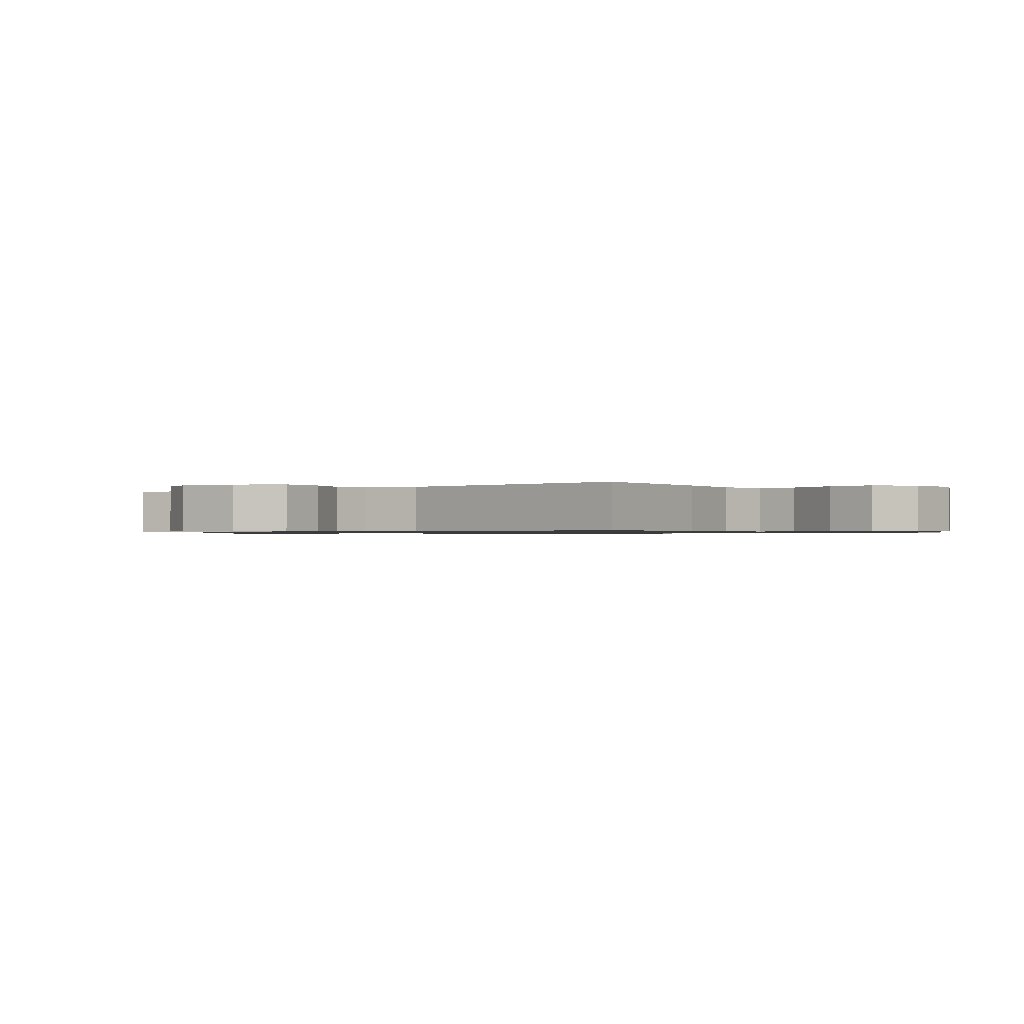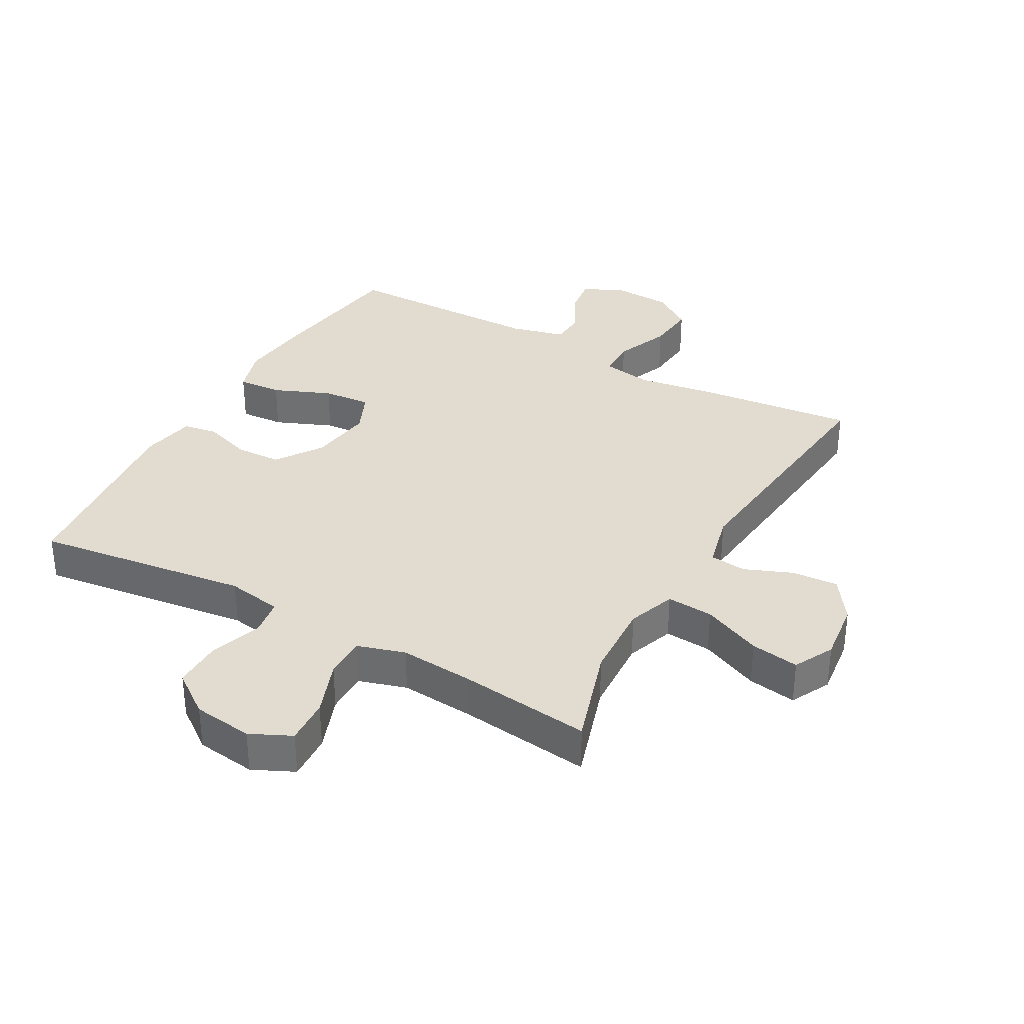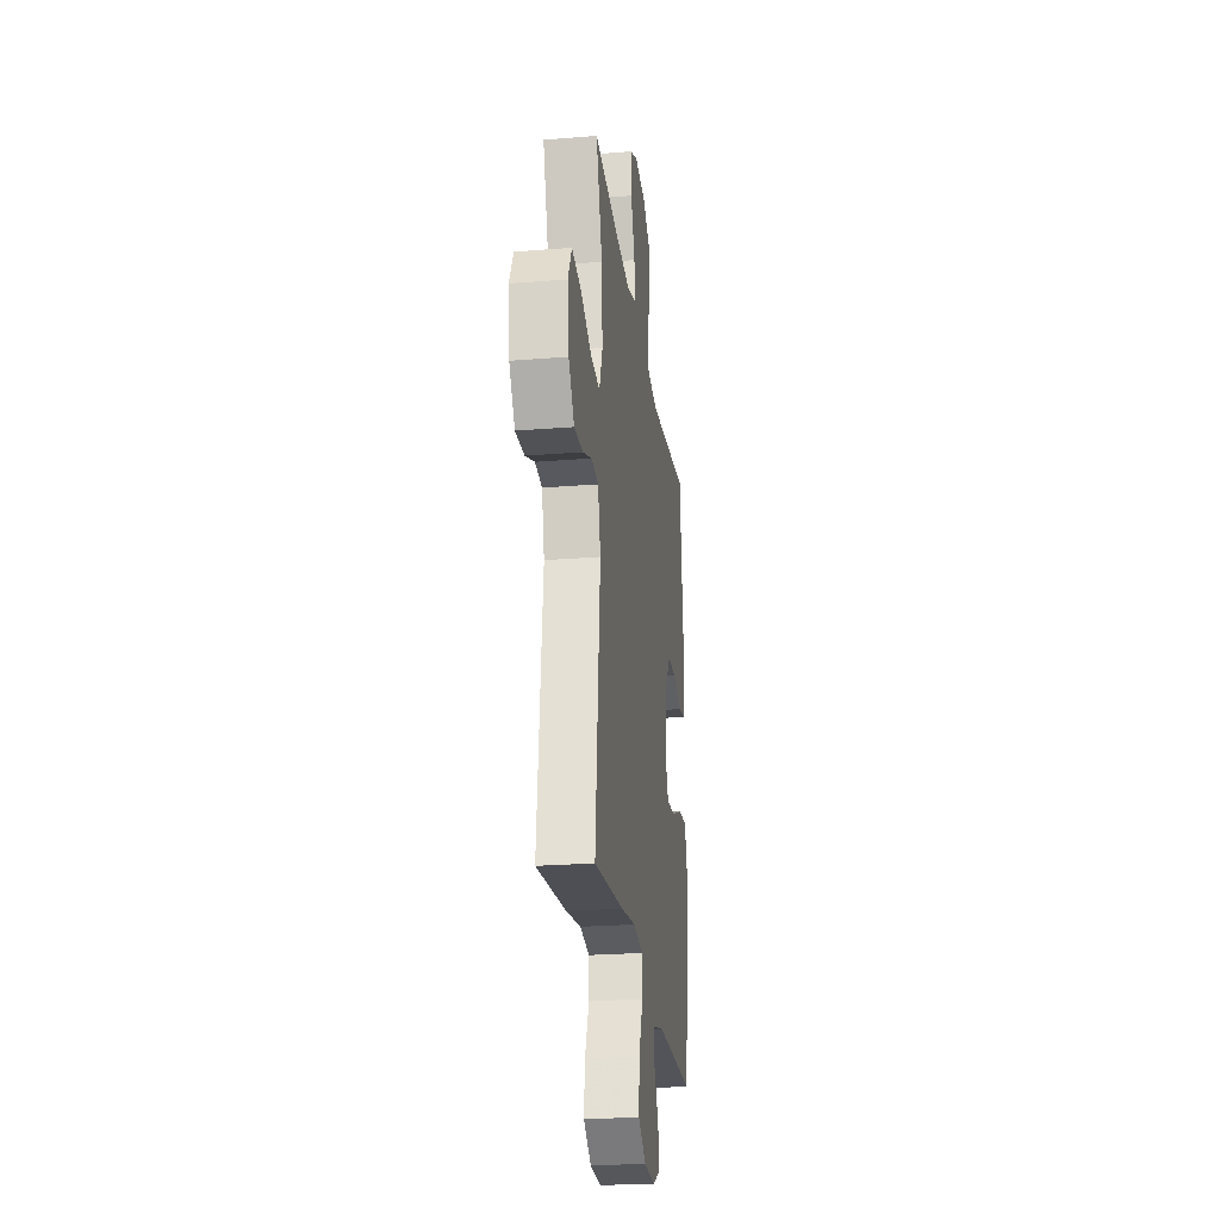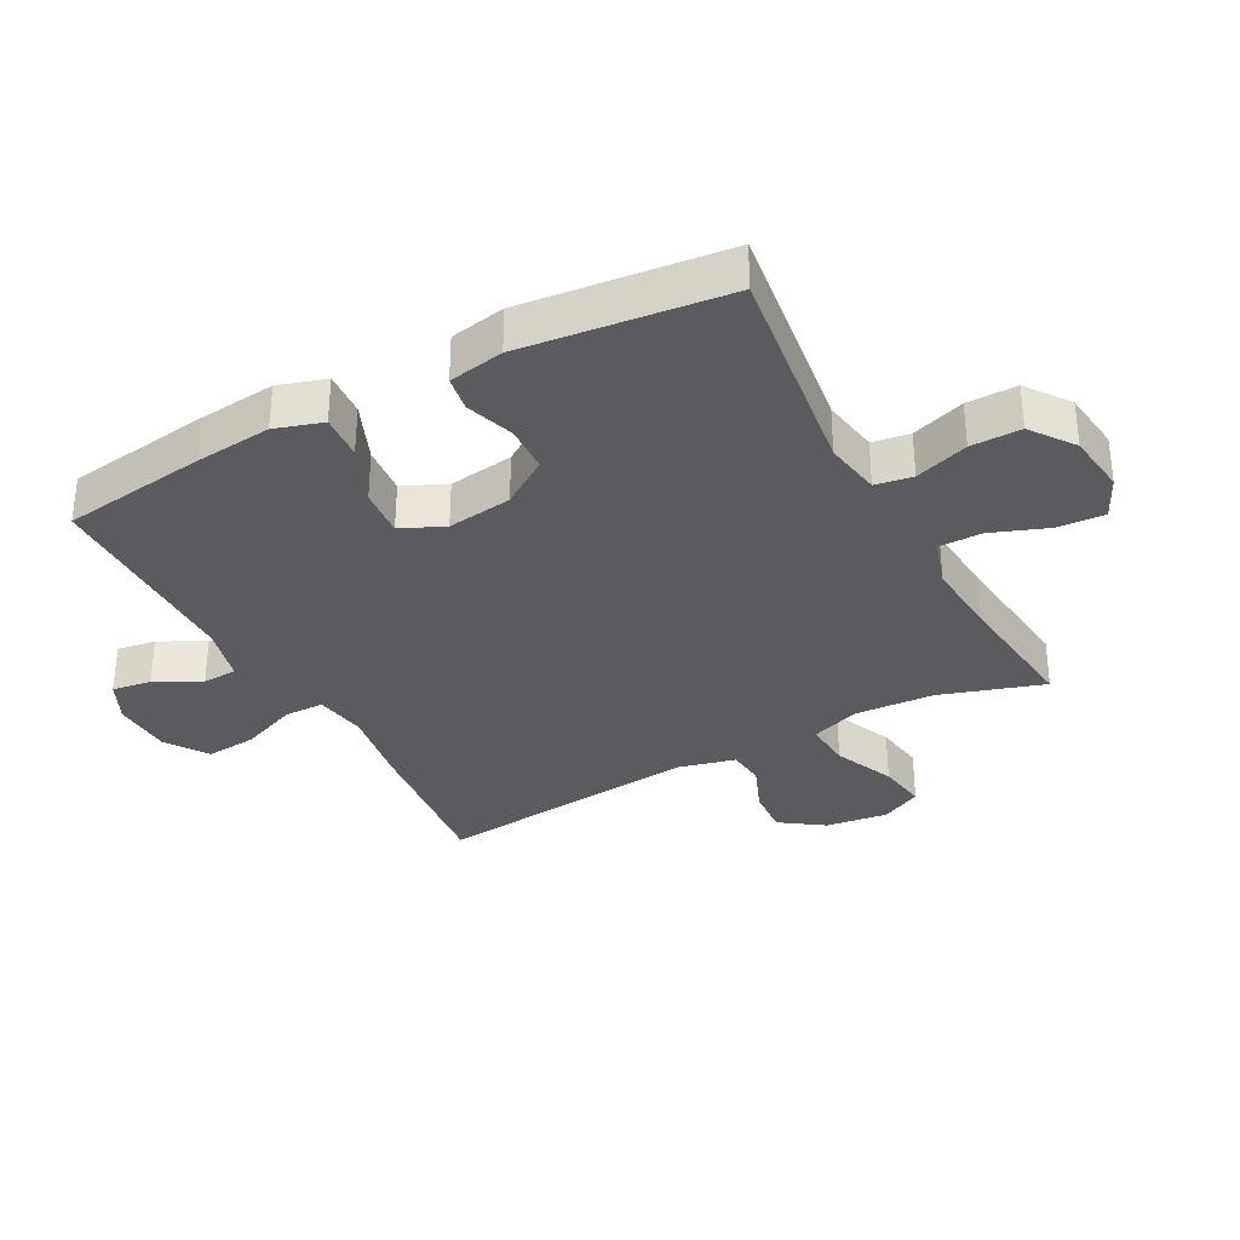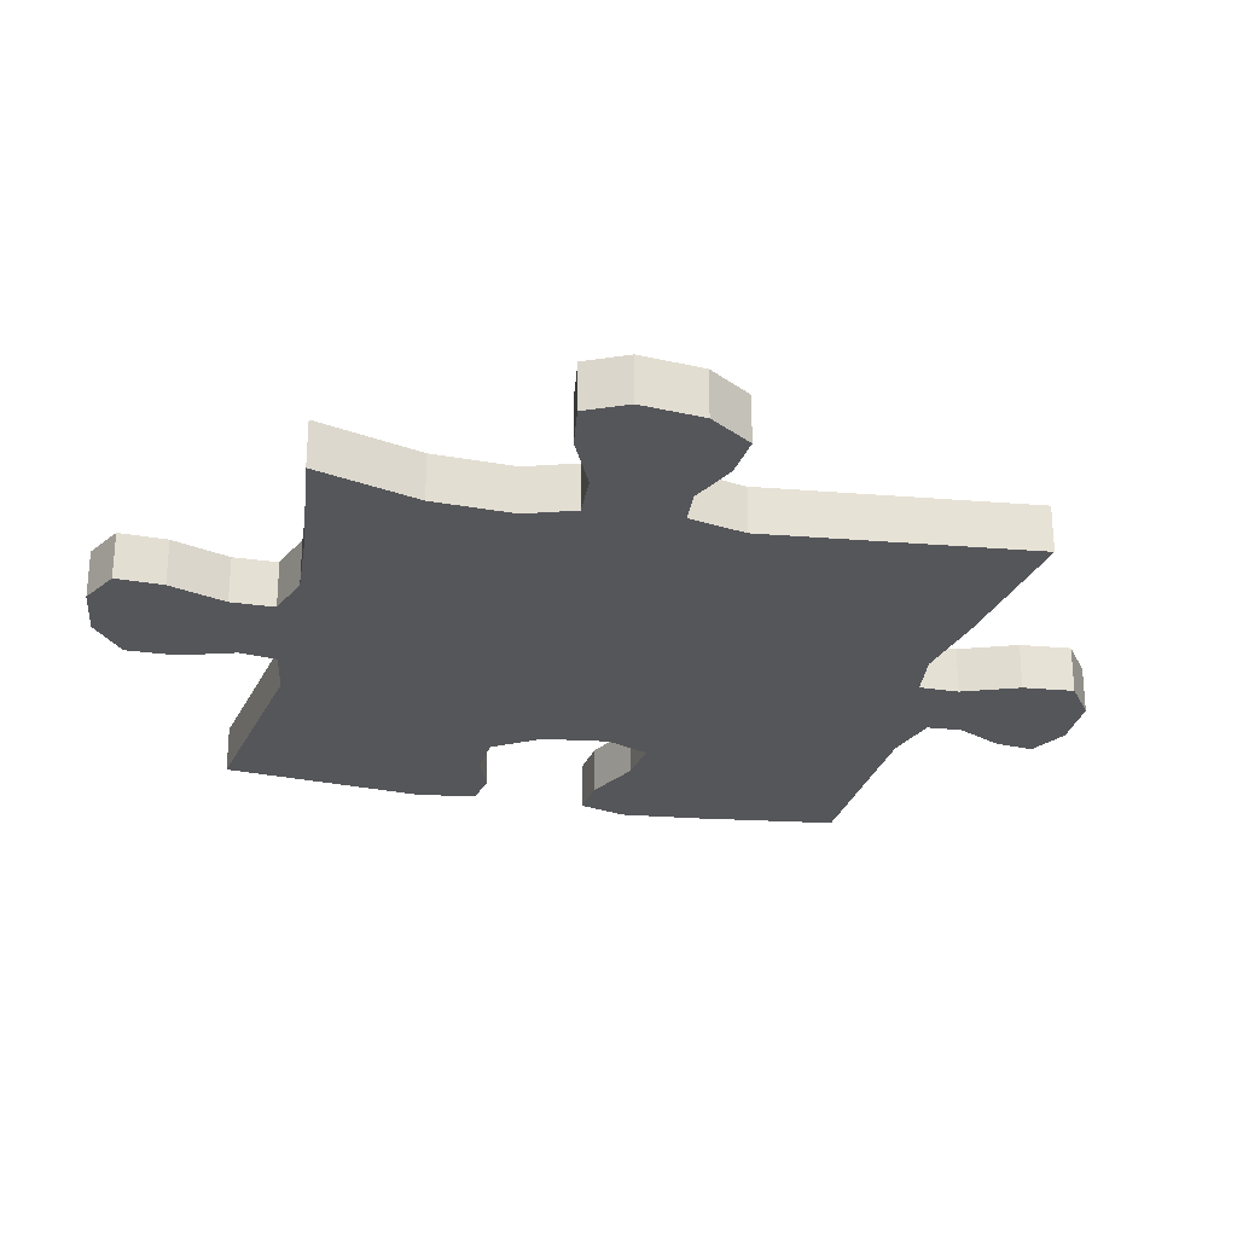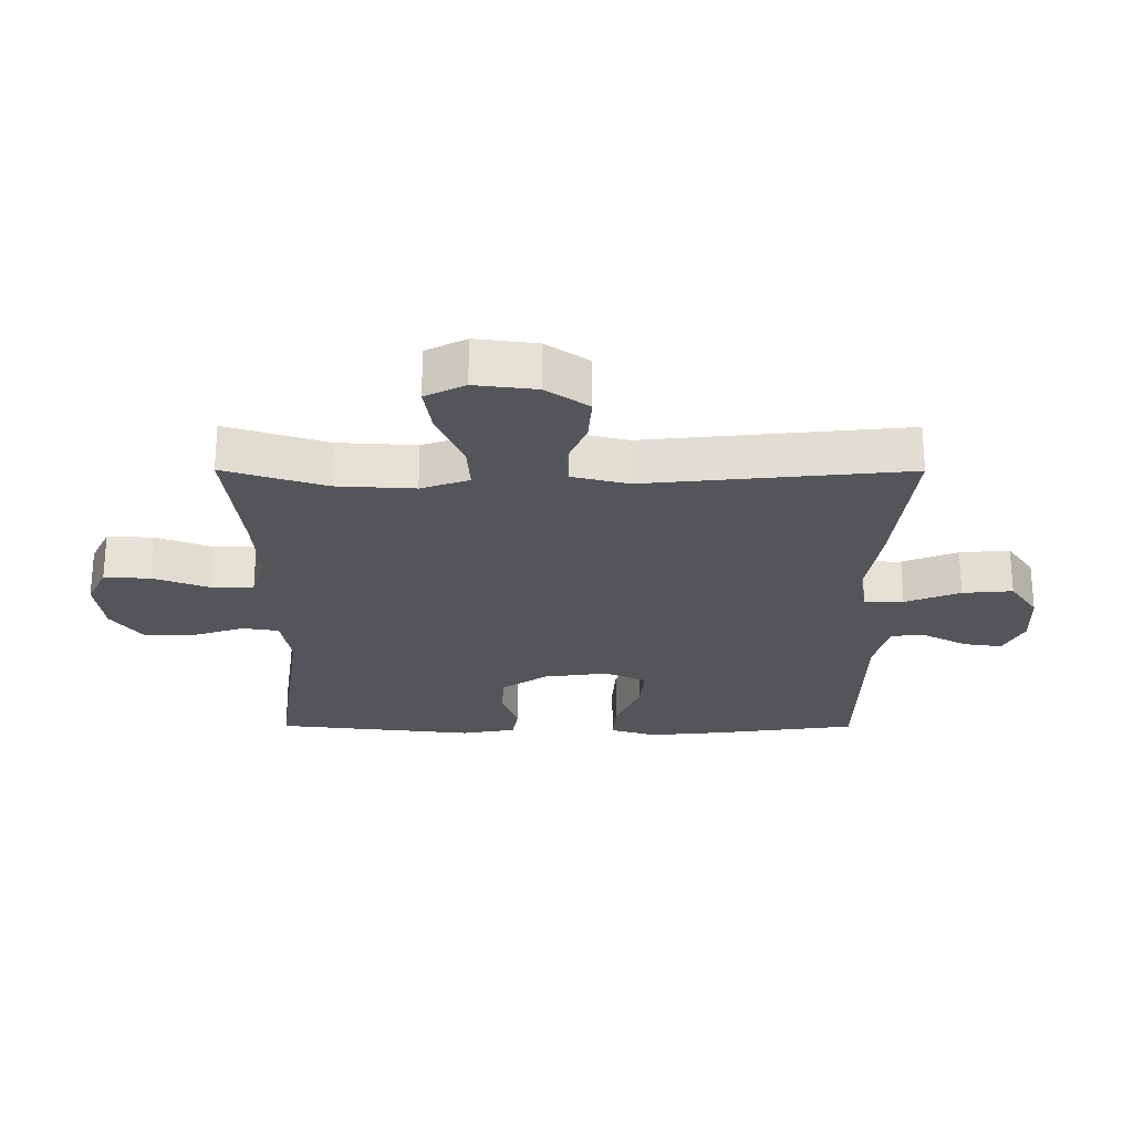
<metadata>
{"format":"obj","ext":"obj","renderer":"f3d","projection":"perspective","resolution":1024,"background":"white","views":[{"elev":-0.8,"azim":128.7,"up":"+Y"},{"elev":34.3,"azim":29.4,"up":"+Y"},{"elev":-24.5,"azim":97.5,"up":"+Z"},{"elev":-33.3,"azim":-61.8,"up":"+Y"},{"elev":-26.1,"azim":76.8,"up":"+Y"},{"elev":-24.8,"azim":89.8,"up":"+Y"}]}
</metadata>
<code>
v 0.5 0.07 -0.5
v 0.252 0.07 -0.473
v 0.127 0.07 -0.453
v 0.047 0.07 -0.466
v 0.046 0.07 -0.528
v 0.081 0.07 -0.615
v 0.088 0.07 -0.694
v 0.024 0.07 -0.738
v -0.07 0.07 -0.742
v -0.133 0.07 -0.711
v -0.124 0.07 -0.65
v -0.087 0.07 -0.58
v -0.09 0.07 -0.526
v -0.177 0.07 -0.504
v -0.5 0.07 -0.5
v -0.531 0.07 -0.274
v -0.543 0.07 -0.155
v -0.52 0.07 -0.081
v -0.45 0.07 -0.086
v -0.359 0.07 -0.124
v -0.283 0.07 -0.131
v -0.253 0.07 -0.064
v -0.267 0.07 0.037
v -0.316 0.07 0.11
v -0.389 0.07 0.113
v -0.464 0.07 0.088
v -0.519 0.07 0.097
v -0.535 0.07 0.183
v -0.5 0.07 0.5
v -0.16 0.07 0.454
v -0.072 0.07 0.469
v -0.063 0.07 0.527
v -0.091 0.07 0.61
v -0.092 0.07 0.688
v -0.025 0.07 0.737
v 0.07 0.07 0.749
v 0.135 0.07 0.718
v 0.131 0.07 0.645
v 0.098 0.07 0.557
v 0.098 0.07 0.49
v 0.173 0.07 0.467
v 0.291 0.07 0.476
v 0.5 0.07 0.5
v 0.449 0.07 0.34
v 0.442 0.07 0.216
v 0.469 0.07 0.14
v 0.543 0.07 0.145
v 0.637 0.07 0.186
v 0.714 0.07 0.198
v 0.746 0.07 0.135
v 0.734 0.07 0.038
v 0.687 0.07 -0.029
v 0.614 0.07 -0.024
v 0.538 0.07 0.007
v 0.48 0.07 0.001
v 0.458 0.07 -0.088
v 0.5 0 -0.5
v 0.252 0 -0.473
v 0.127 0 -0.453
v 0.047 0 -0.466
v 0.046 0 -0.528
v 0.081 0 -0.615
v 0.088 0 -0.694
v 0.024 0 -0.738
v -0.07 0 -0.742
v -0.133 0 -0.711
v -0.124 0 -0.65
v -0.087 0 -0.58
v -0.09 0 -0.526
v -0.177 0 -0.504
v -0.5 0 -0.5
v -0.531 0 -0.274
v -0.543 0 -0.155
v -0.52 0 -0.081
v -0.45 0 -0.086
v -0.359 0 -0.124
v -0.283 0 -0.131
v -0.253 0 -0.064
v -0.267 0 0.037
v -0.316 0 0.11
v -0.389 0 0.113
v -0.464 0 0.088
v -0.519 0 0.097
v -0.535 0 0.183
v -0.5 0 0.5
v -0.16 0 0.454
v -0.072 0 0.469
v -0.063 0 0.527
v -0.091 0 0.61
v -0.092 0 0.688
v -0.025 0 0.737
v 0.07 0 0.749
v 0.135 0 0.718
v 0.131 0 0.645
v 0.098 0 0.557
v 0.098 0 0.49
v 0.173 0 0.467
v 0.291 0 0.476
v 0.5 0 0.5
v 0.449 0 0.34
v 0.442 0 0.216
v 0.469 0 0.14
v 0.543 0 0.145
v 0.637 0 0.186
v 0.714 0 0.198
v 0.746 0 0.135
v 0.734 0 0.038
v 0.687 0 -0.029
v 0.614 0 -0.024
v 0.538 0 0.007
v 0.48 0 0.001
v 0.458 0 -0.088
f 52 53 54
f 51 52 54
f 50 51 54
f 49 50 54
f 48 49 54
f 47 48 54
f 46 47 54 55
f 45 46 55 56
f 42 43 44
f 41 42 44 45
f 40 41 45 56
f 37 38 39
f 36 37 39
f 35 36 39
f 34 35 39
f 33 34 39
f 32 33 39
f 31 32 39 40
f 1 2 3
f 56 1 3
f 40 56 3
f 31 40 3
f 30 31 3
f 28 29 30
f 27 28 30
f 26 27 30
f 25 26 30
f 18 19 20
f 17 18 20
f 16 17 20
f 15 16 20
f 14 15 20
f 13 14 20 21
f 10 11 12
f 9 10 12
f 8 9 12
f 7 8 12
f 6 7 12
f 5 6 12
f 4 5 12 13
f 30 3 4
f 24 25 30
f 23 24 30
f 30 4 13
f 23 30 13
f 22 23 13
f 13 21 22
f 110 109 108
f 110 108 107
f 110 107 106
f 110 106 105
f 110 105 104
f 110 104 103
f 111 110 103 102
f 112 111 102 101
f 100 99 98
f 101 100 98 97
f 112 101 97 96
f 95 94 93
f 95 93 92
f 95 92 91
f 95 91 90
f 95 90 89
f 95 89 88
f 96 95 88 87
f 59 58 57
f 59 57 112
f 59 112 96
f 59 96 87
f 59 87 86
f 86 85 84
f 86 84 83
f 86 83 82
f 86 82 81
f 76 75 74
f 76 74 73
f 76 73 72
f 76 72 71
f 76 71 70
f 77 76 70 69
f 68 67 66
f 68 66 65
f 68 65 64
f 68 64 63
f 68 63 62
f 68 62 61
f 69 68 61 60
f 60 59 86
f 86 81 80
f 86 80 79
f 69 60 86
f 69 86 79
f 69 79 78
f 78 77 69
f 1 57 58 2
f 2 58 59 3
f 3 59 60 4
f 4 60 61 5
f 5 61 62 6
f 6 62 63 7
f 7 63 64 8
f 8 64 65 9
f 9 65 66 10
f 10 66 67 11
f 11 67 68 12
f 12 68 69 13
f 13 69 70 14
f 14 70 71 15
f 15 71 72 16
f 16 72 73 17
f 17 73 74 18
f 18 74 75 19
f 19 75 76 20
f 20 76 77 21
f 21 77 78 22
f 22 78 79 23
f 23 79 80 24
f 24 80 81 25
f 25 81 82 26
f 26 82 83 27
f 27 83 84 28
f 28 84 85 29
f 29 85 86 30
f 30 86 87 31
f 31 87 88 32
f 32 88 89 33
f 33 89 90 34
f 34 90 91 35
f 35 91 92 36
f 36 92 93 37
f 37 93 94 38
f 38 94 95 39
f 39 95 96 40
f 40 96 97 41
f 41 97 98 42
f 42 98 99 43
f 43 99 100 44
f 44 100 101 45
f 45 101 102 46
f 46 102 103 47
f 47 103 104 48
f 48 104 105 49
f 49 105 106 50
f 50 106 107 51
f 51 107 108 52
f 52 108 109 53
f 53 109 110 54
f 54 110 111 55
f 55 111 112 56
f 56 112 57 1

</code>
